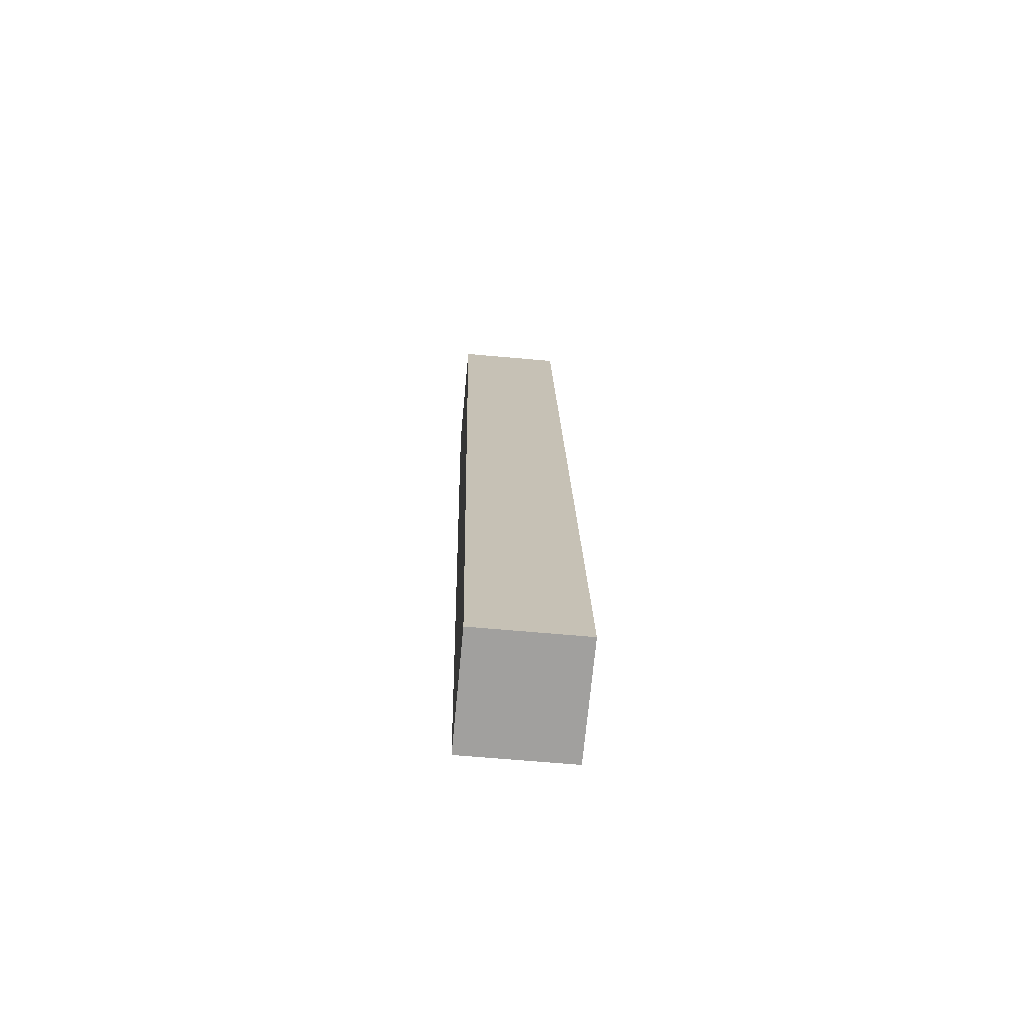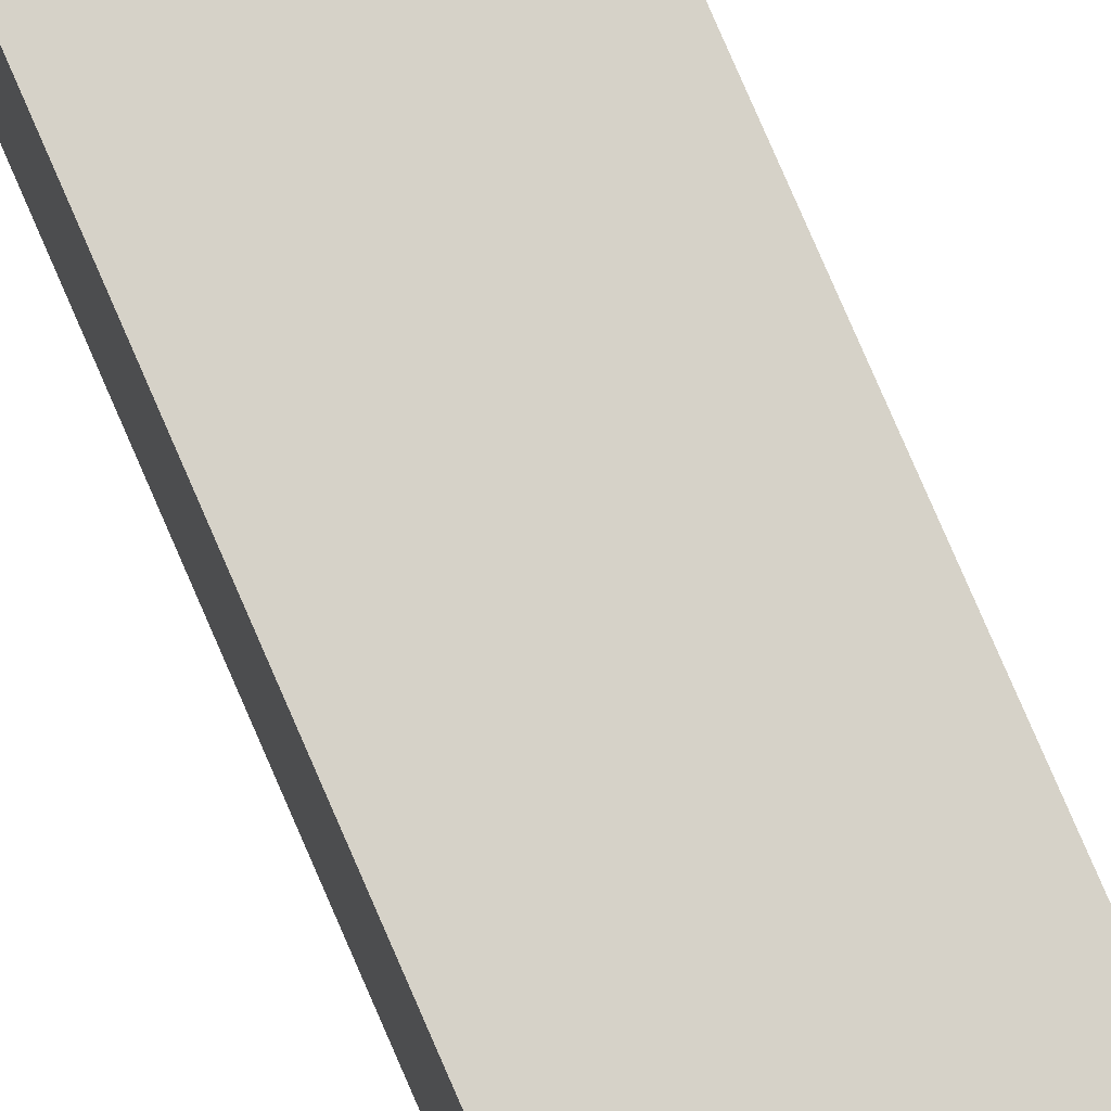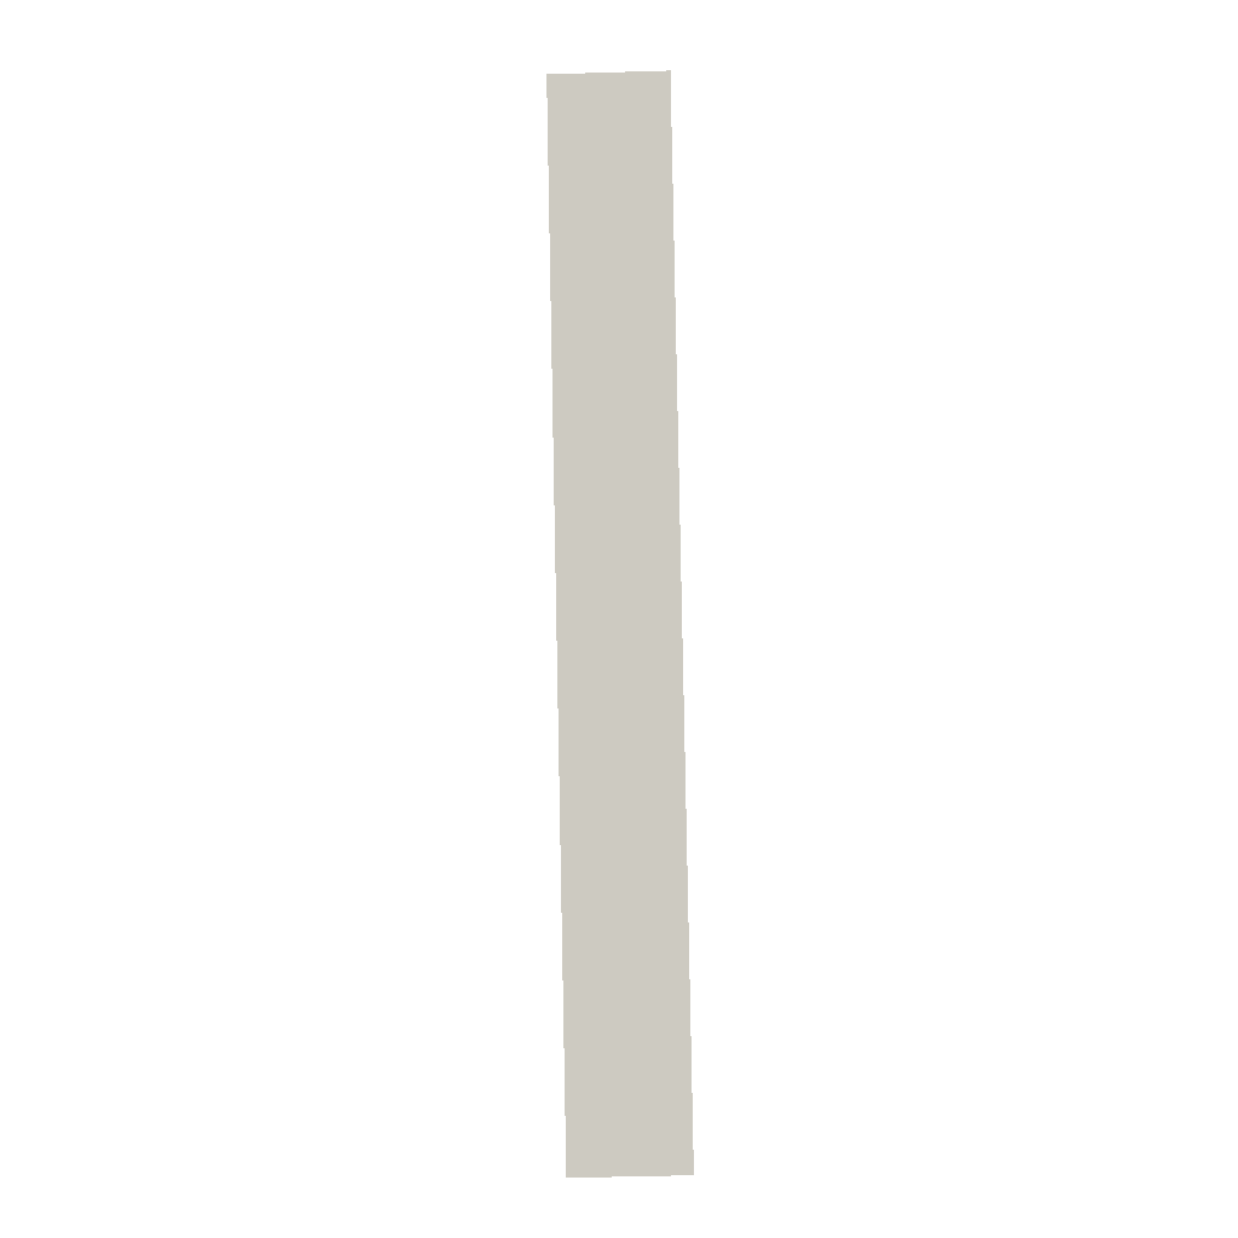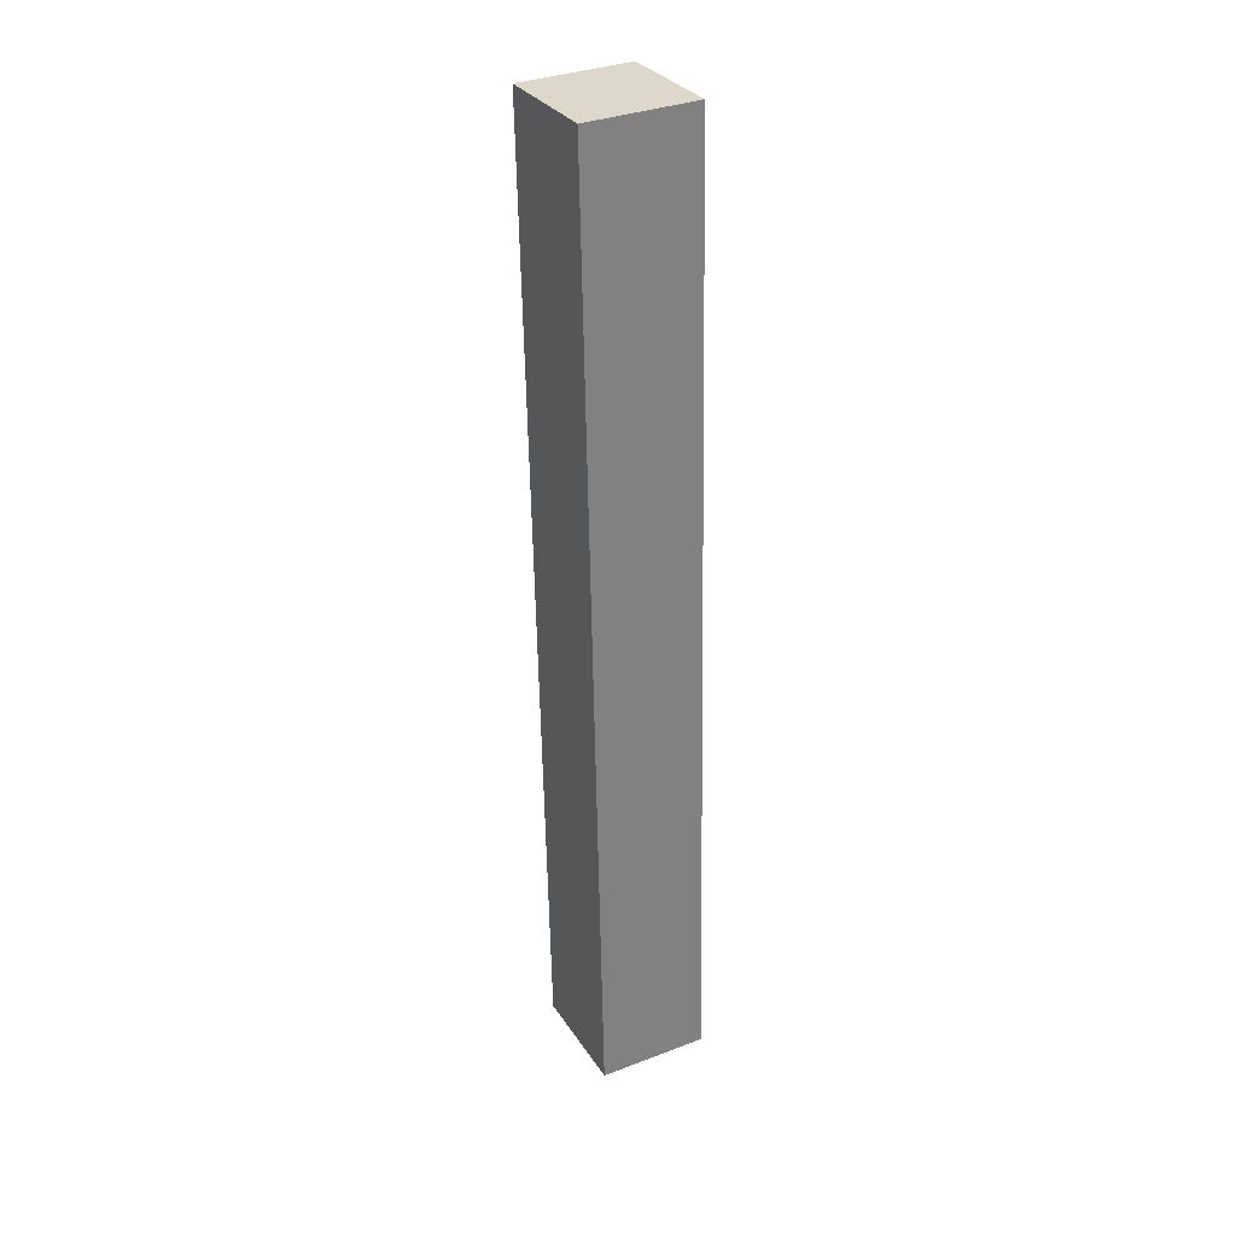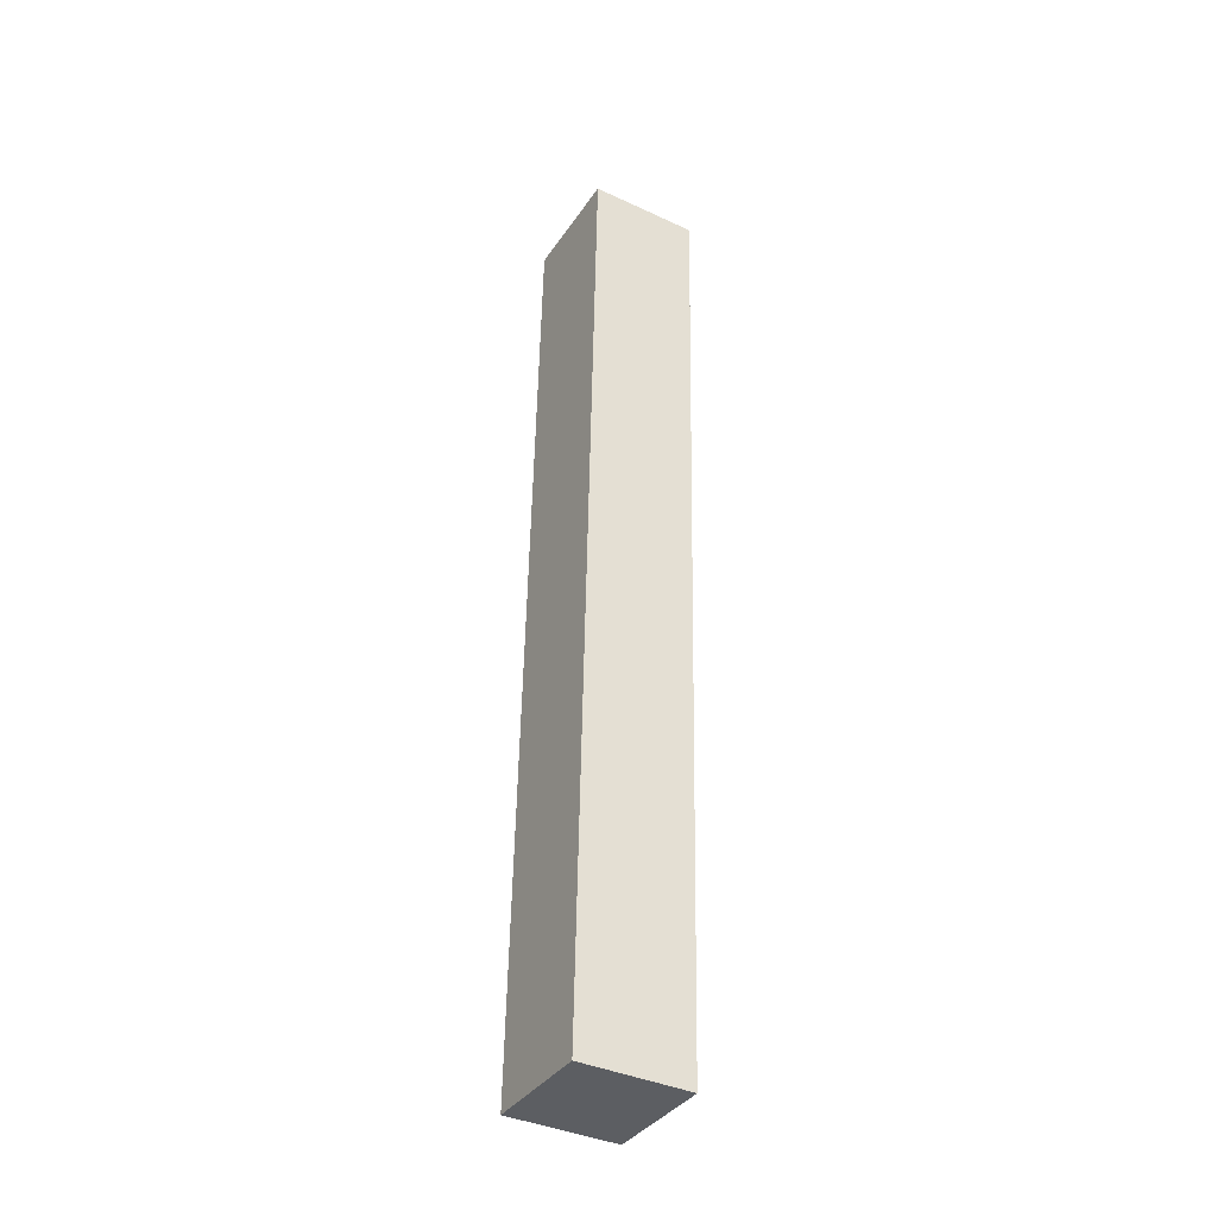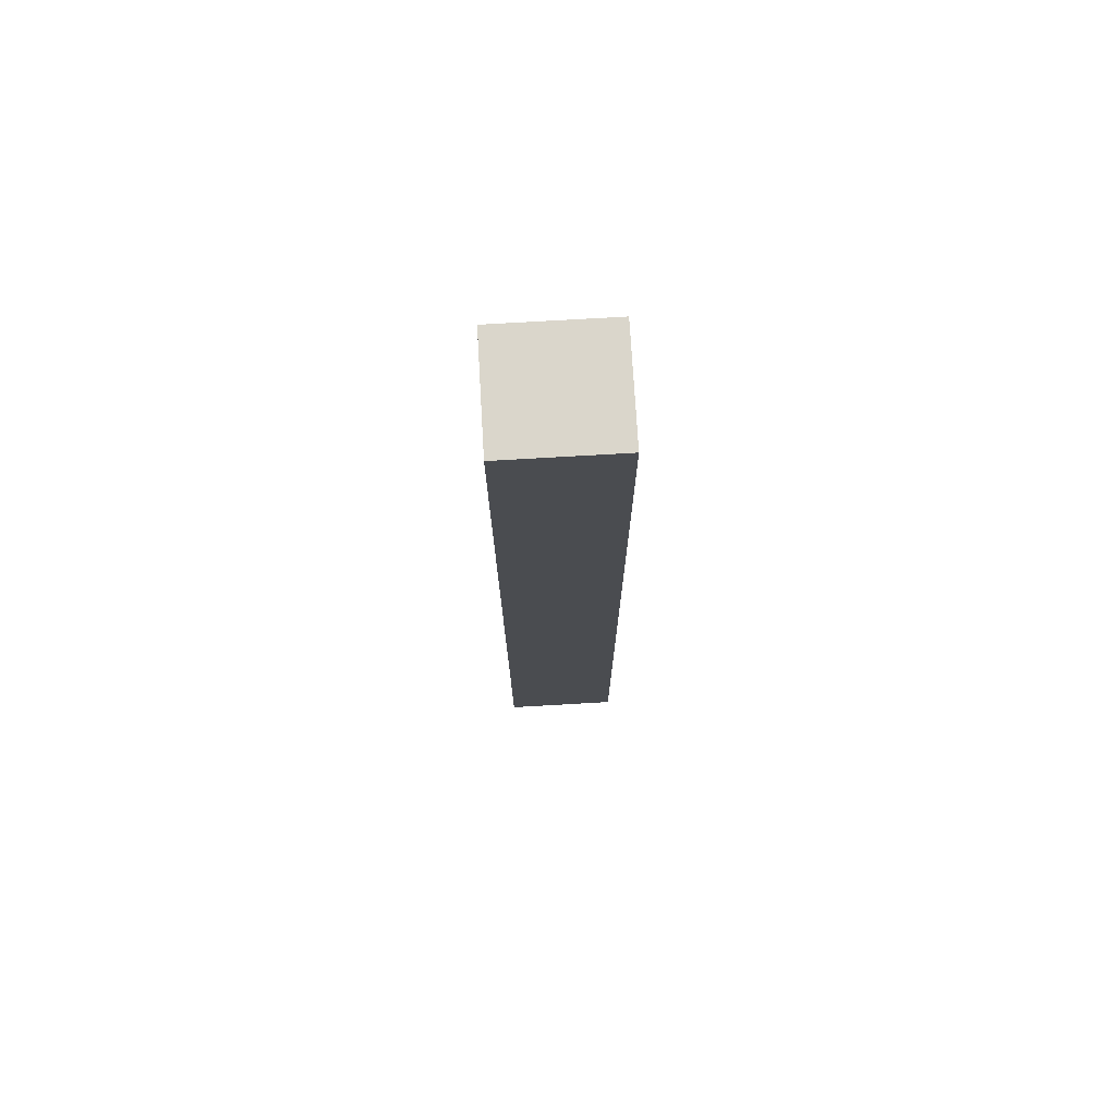
<metadata>
{"format":"obj","ext":"obj","renderer":"f3d","projection":"perspective","resolution":1024,"background":"white","views":[{"elev":-71.7,"azim":-5.4,"up":"+Z"},{"elev":77.6,"azim":155.6,"up":"+Y"},{"elev":-3.8,"azim":-0.0,"up":"+Z"},{"elev":30.8,"azim":-27.4,"up":"+Z"},{"elev":-36.8,"azim":150.3,"up":"+Z"},{"elev":75.7,"azim":86.7,"up":"+Z"}]}
</metadata>
<code>
v  0 4.963 3.039e-16
v  5.5 4.963 -41.22
v  0.815 4.963 -41.31
v  4.704 4.963 0.143
v  5.5 2.524e-15 -41.22
v  0.815 2.53e-15 -41.31
v  0 0 0
v  4.704 -8.756e-18 0.143
g defaultobject
f 1 2 3
f 2 1 4
f 5 3 2
f 3 5 6
f 6 1 3
f 1 6 7
f 7 4 1
f 4 7 8
f 8 2 4
f 2 8 5
f 5 7 6
f 7 5 8

</code>
